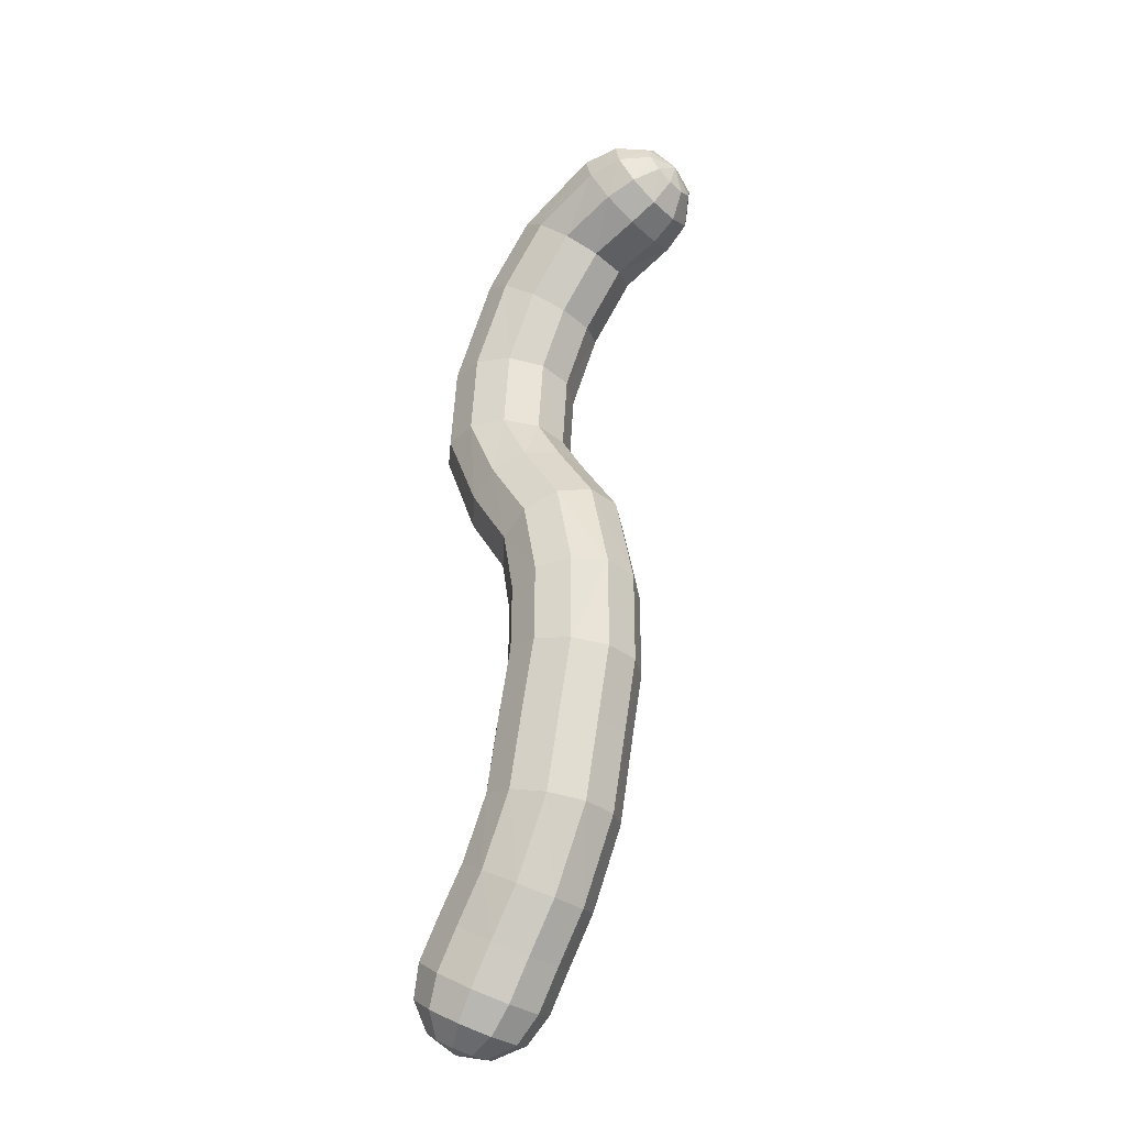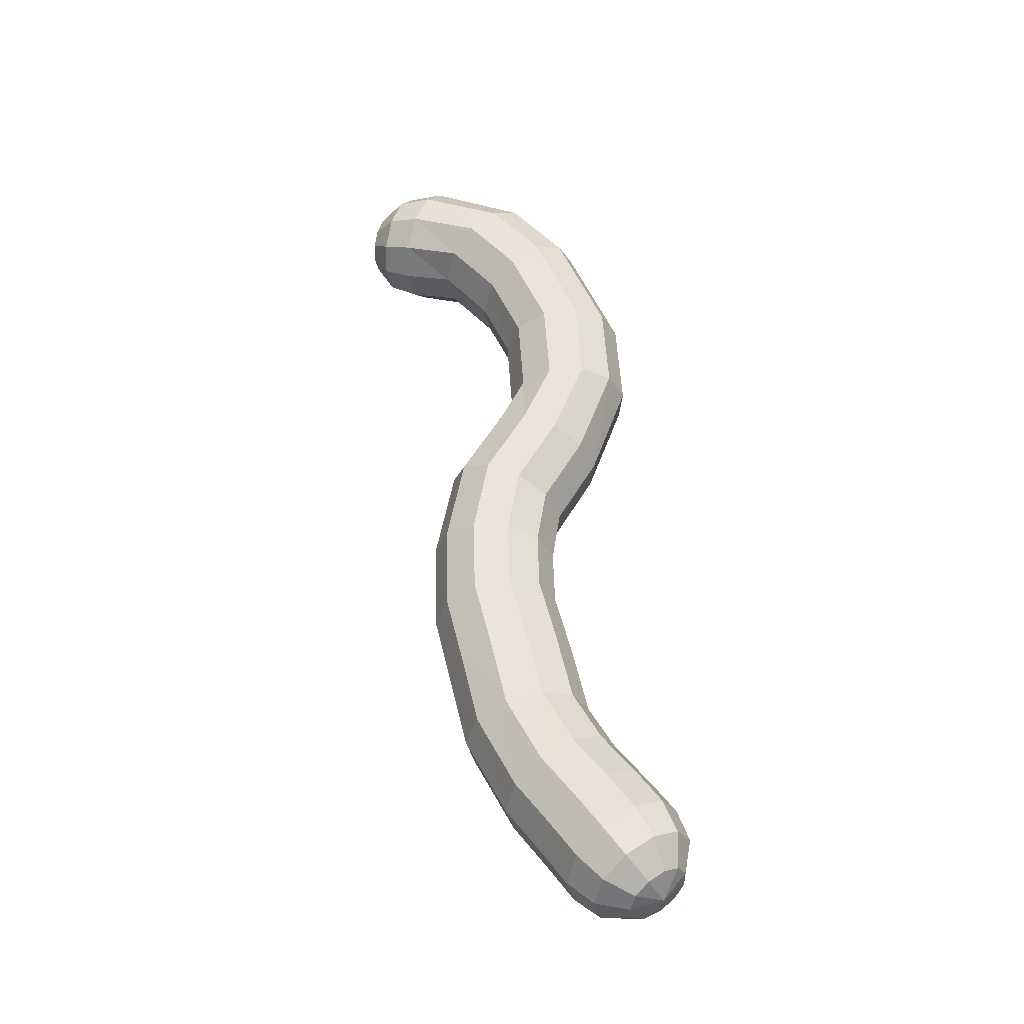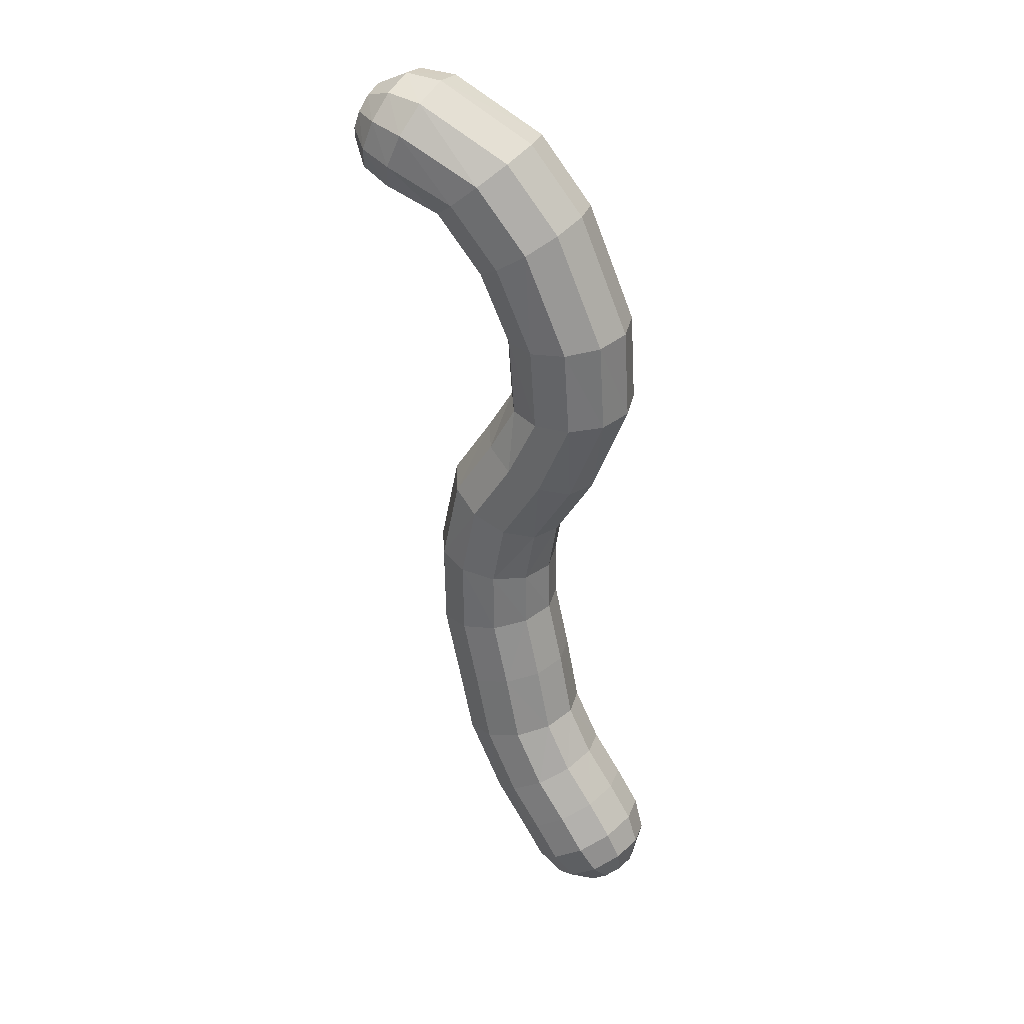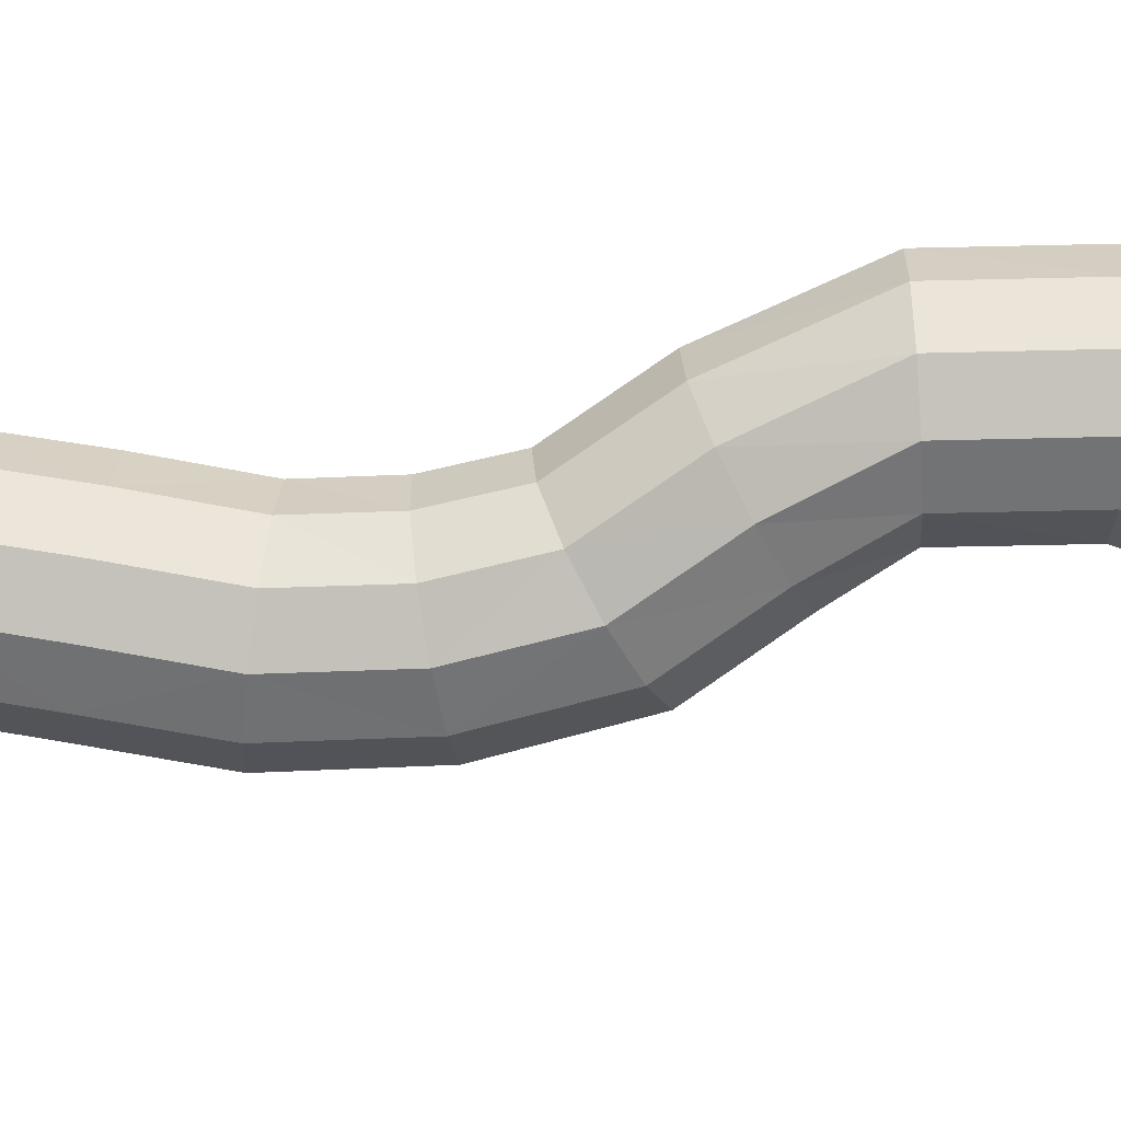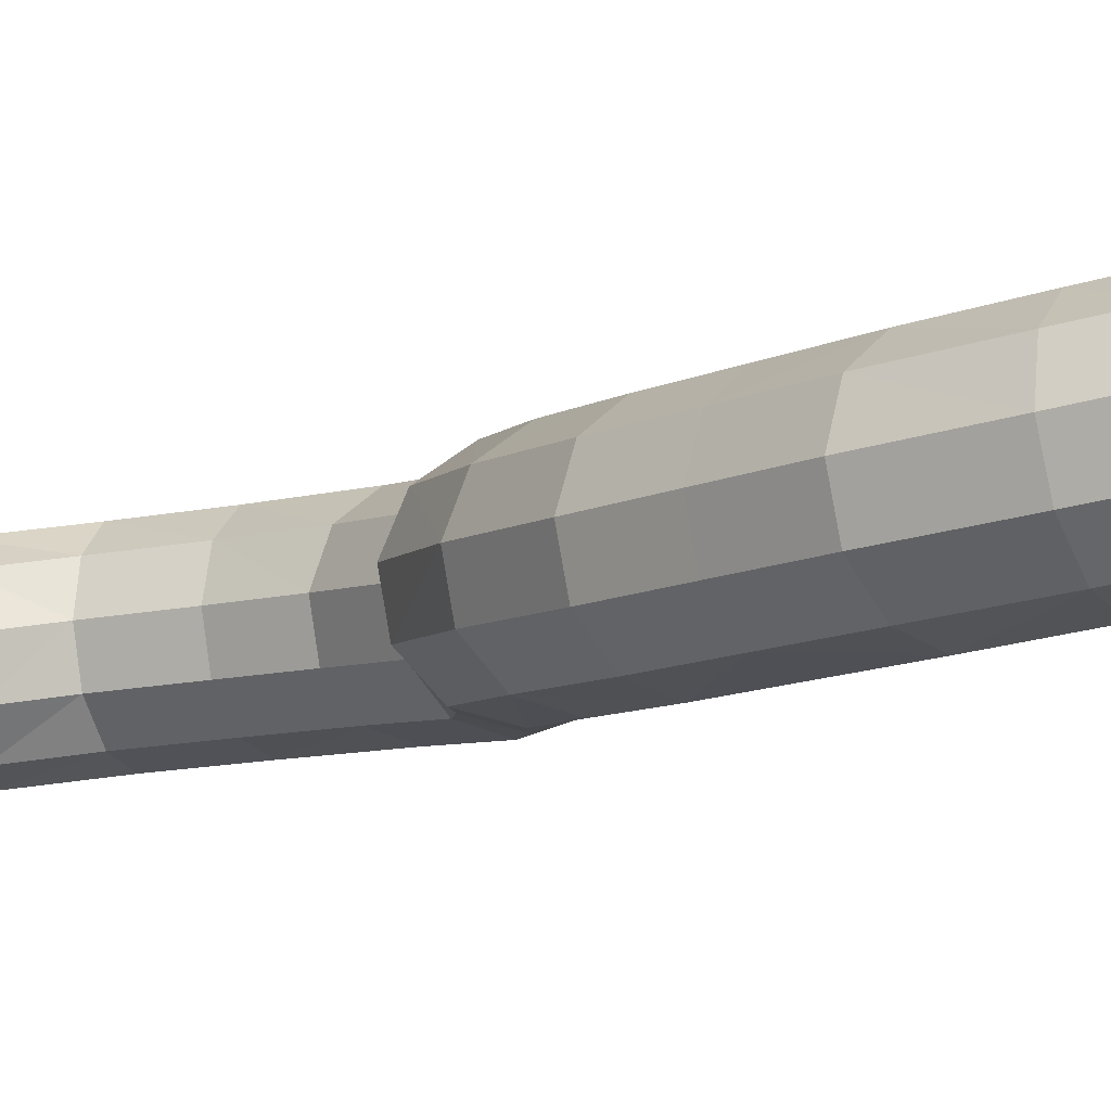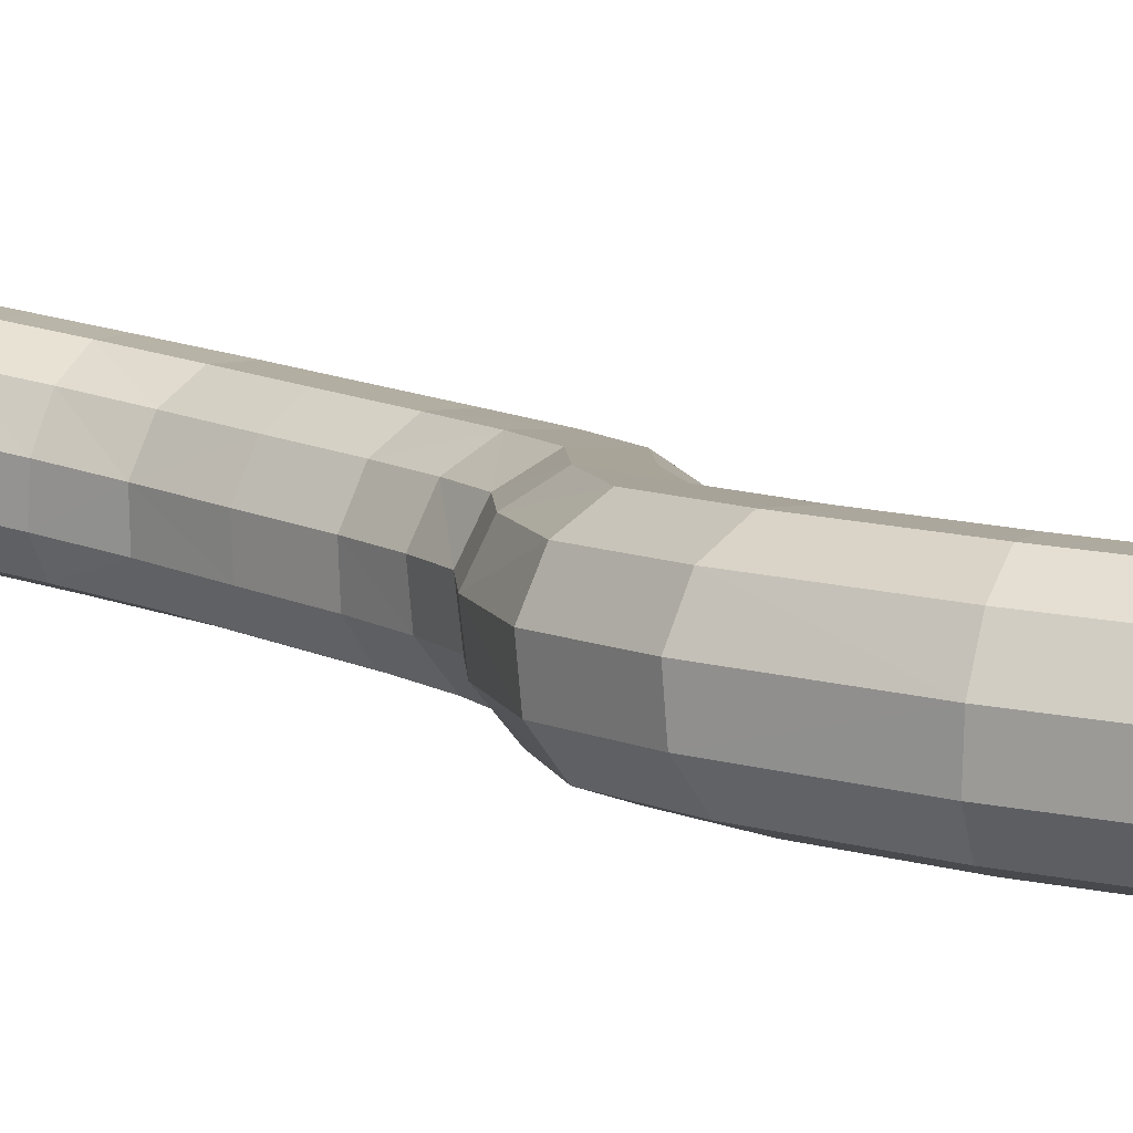
<metadata>
{"format":"obj","ext":"obj","renderer":"f3d","projection":"perspective","resolution":1024,"background":"white","views":[{"elev":-35.5,"azim":-146.9,"up":"+Y"},{"elev":-34.6,"azim":1.3,"up":"+Y"},{"elev":35.8,"azim":19.0,"up":"+Y"},{"elev":-70.3,"azim":94.8,"up":"+Z"},{"elev":-5.0,"azim":-29.4,"up":"+Z"},{"elev":7.8,"azim":146.8,"up":"+Z"}]}
</metadata>
<code>
o Sphere_Sphere.001
v -1.614 -13.96 1.788
v -3.102 -9.863 1.337
v 2.081 -15.21 -0.4465
v 2.451 -15.99 -0.1145
v 2.476 -16.65 0.5271
v -3.618 -5.517 1.085
v -0.9374 -13.46 2.326
v 2.566 -14.74 0.3025
v 2.871 -15.58 0.534
v 2.718 -16.42 0.9016
v -2.084 -1.351 1.103
v -2.302 -9.627 1.898
v 2.605 -14.54 1.286
v 2.905 -15.41 1.386
v 2.738 -16.32 1.393
v -0.0845 -12.94 2.326
v -1.512 2.239 1.125
v 2.185 -14.66 2.192
v 2.542 -15.51 2.17
v 2.528 -16.37 1.846
v -2.807 -5.584 1.654
v 0.6737 -12.57 1.788
v 1.441 -15.06 2.733
v 1.897 -15.86 2.639
v 2.156 -16.58 2.117
v 2.148 -17.02 1.307
v -1.324 -9.396 1.921
v -3.622 5.686 0.8781
v 0.6071 -15.62 2.736
v 1.175 -16.35 2.642
v 1.739 -16.86 2.118
v 1.097 -12.46 0.8826
v -1.34 -1.684 1.672
v -0.0506 -16.17 2.202
v 0.6053 -16.82 2.179
v 1.41 -17.13 1.851
v -0.4784 -9.242 1.399
v 1.05 -12.65 -0.1024
v -0.3237 -16.51 1.299
v 0.3688 -17.12 1.397
v 1.274 -17.3 1.4
v -1.822 -5.68 1.684
v -0.1254 -16.56 0.3145
v 0.5405 -17.16 0.5445
v 1.373 -17.32 0.9076
v 0.5481 -13.08 -0.8544
v -0.03398 -9.216 0.4977
v 0.4813 -16.29 -0.4393
v 1.066 -16.92 -0.1083
v 1.676 -17.19 0.5307
v -0.7038 2.348 1.696
v -0.9763 -5.775 1.167
v 1.304 -15.78 -0.723
v 1.778 -16.48 -0.354
v 2.087 -16.94 0.3889
v 0.3773 -11.13 0.6585
v -0.4907 -7.358 0.3312
v -0.3202 -4.407 0.2511
v 1.396 -14.22 -0.6297
v -0.06406 -11.17 1.56
v 1.728 0.1058 0.3148
v 1.882 -13.76 0.1195
v -0.935 -7.375 1.233
v -0.8972 -11.35 2.085
v 1.922 -13.55 1.103
v 0.2077 5.882 0.1679
v -0.7255 -4.229 1.153
v 1.502 -13.67 2.009
v -1.858 -11.63 2.065
v -1.782 -7.502 1.754
v 0.7563 -14.07 2.549
v -3.919 8.932 -0.3543
v 1.285 0.09512 1.214
v -0.07912 -14.63 2.553
v -2.762 -7.698 1.73
v -2.64 -11.9 1.507
v -0.7387 -15.17 2.018
v -2.997 -12.09 0.5886
v -2.814 -12.13 -0.3991
v -1.013 -15.51 1.115
v -1.504 -3.873 1.671
v -4.954 8.958 -0.511
v -0.8149 -15.56 0.1304
v -0.1793 5.686 1.073
v -2.409 -3.453 1.641
v -0.2074 -15.29 -0.6232
v -3.565 -7.902 1.168
v -3.936 -8.047 0.2463
v 0.6167 -14.79 -0.9066
v -0.1317 -9.325 -0.497
v -1.9 -14.28 0.8831
v -0.4342 -2.08 1.702
v -1.704 -14.32 -0.102
v -0.7405 -9.534 -1.269
v -0.5382 -5.838 0.2664
v -1.089 -14.08 -0.8542
v -3.032 6.263 1.427
v 0.3457 -2.414 1.184
v -0.249 -13.61 -1.135
v -3.756 -8.089 -0.742
v 0.2868 -11.25 -0.3348
v 0.4337 0.07444 1.728
v -5.85 8.478 -0.6749
v -4.169 8.622 0.5667
v -0.3069 -11.49 -1.104
v -0.5555 0.05029 1.694
v -2.15 -12.01 -1.142
v -3.153 -3.102 1.072
v -3.5 -2.931 0.1457
v -1.215 -11.78 -1.405
v -0.6468 -5.85 -0.7321
v -3.47 -10.03 0.4161
v 0.2805 2.477 1.73
v -3.29 -10.07 -0.572
v -1.268 -5.807 -1.511
v 0.7519 -2.58 0.283
v -2.617 -9.978 -1.314
v 1.128 2.583 1.215
v -1.667 -9.778 -1.574
v -3.339 -2.995 -0.8447
v -0.59 -7.456 -0.6639
v -0.8925 5.231 1.602
v -5.159 8.681 0.2878
v -5.965 8.316 -0.2132
v -1.201 -7.638 -1.437
v -1.706 4.662 1.586
v -3.083 -8.014 -1.483
v -1.369 0.03033 1.121
v -1.748 0.02091 0.1927
v -2.131 -7.846 -1.742
v 0.6556 -2.525 -0.7159
v -3.998 -5.501 0.1588
v -2.291 6.916 1.435
v -3.827 -5.54 -0.8309
v 0.08729 -2.267 -1.495
v 1.571 2.633 0.315
v -3.158 -5.622 -1.57
v -1.633 7.436 0.9001
v -2.204 -5.722 -1.823
v -1.572 0.02501 -0.7969
v -0.417 -4.351 -0.7477
v -4.538 7.897 1.135
v -5.452 8.033 0.7826
v -6.124 7.935 0.07359
v -0.9852 -4.079 -1.527
v -4.909 6.985 1.169
v -2.722 -3.273 -1.584
v -2.36 4.159 1.03
v -2.649 3.882 0.111
v -1.844 -3.677 -1.839
v 1.468 2.612 -0.6842
v -2.431 -1.188 0.176
v -2.269 -1.246 -0.8142
v 0.8512 2.526 -1.465
v -1.269 7.66 -0.007823
v -1.651 -1.506 -1.554
v -0.7726 -1.887 -1.808
v -2.479 3.918 -0.8793
v 1.622 0.103 -0.6847
v -5.738 7.22 0.8164
v -6.277 7.456 0.09451
v -5.929 6.499 0.3783
v 1 0.08768 -1.467
v -6.375 7.033 -0.1571
v -0.8979 0.04133 -1.533
v -5.164 6.178 0.6589
v -5.223 5.731 -0.2336
v 0.06114 0.06469 -1.783
v -1.313 7.515 -1.001
v -1.887 2.183 0.1968
v -1.71 2.198 -0.7928
v -1.751 7.049 -1.763
v -1.037 2.279 -1.53
v -0.08267 2.402 -1.781
v -5.067 5.786 -1.225
v 0.1456 5.757 -0.827
v -5.827 6.149 -1.251
v -5.962 6.1 -0.3925
v -6.388 6.798 -0.6014
v -0.3459 5.35 -1.596
v -6.31 6.826 -1.097
v -1.906 4.258 -1.627
v -5.568 6.631 -1.925
v -6.168 7.11 -1.487
v -1.111 4.791 -1.894
v -3.874 5.368 -0.03664
v -3.707 5.409 -1.027
v -3.174 5.797 -1.779
v -2.445 6.408 -2.053
v -4.901 8.775 -1.36
v -3.868 8.728 -1.336
v -5.816 8.371 -1.165
v -5.874 8.028 -1.527
v -5.017 8.191 -1.99
v -4.032 8.074 -2.067
v -6.331 7.699 -0.795
v -4.745 6.326 -2.001
v -6.005 7.557 -1.648
v -5.266 7.392 -2.201
v -4.359 7.179 -2.315
f 54 5 55
f 26 55 5
f 53 4 54
f 26 5 10
f 3 9 4
f 5 9 10
f 26 10 15
f 8 14 9
f 9 15 10
f 26 15 20
f 14 18 19
f 15 19 20
f 26 20 25
f 18 24 19
f 19 25 20
f 26 25 31
f 24 29 30
f 24 31 25
f 30 34 35
f 31 35 36
f 26 31 36
f 35 41 36
f 8 65 13
f 29 71 74
f 26 36 41
f 34 40 35
f 41 44 45
f 39 83 43
f 39 77 80
f 26 41 45
f 40 43 44
f 43 86 48
f 44 50 45
f 53 59 3
f 3 62 8
f 26 45 50
f 43 49 44
f 18 65 68
f 49 55 50
f 23 68 71
f 34 74 77
f 26 50 55
f 49 53 54
f 48 89 53
f 200 194 195
f 198 196 193
f 199 193 194
f 195 190 191
f 193 196 192
f 194 192 190
f 192 196 103
f 190 103 82
f 191 82 72
f 103 123 82
f 82 104 72
f 103 196 124
f 124 143 123
f 123 142 104
f 124 196 144
f 144 160 143
f 143 146 142
f 144 196 161
f 161 162 160
f 160 166 146
f 161 196 164
f 164 178 162
f 59 38 62
f 68 32 22
f 74 16 7
f 62 32 65
f 83 96 86
f 80 1 91
f 71 22 16
f 89 46 59
f 77 7 1
f 80 93 83
f 86 99 89
f 91 76 78
f 7 64 69
f 16 60 64
f 22 56 60
f 99 105 46
f 1 69 76
f 96 110 99
f 38 56 32
f 91 79 93
f 46 101 38
f 93 107 96
f 110 117 119
f 69 2 76
f 76 112 78
f 78 114 79
f 56 37 60
f 107 114 117
f 64 12 69
f 60 27 64
f 56 90 47
f 105 119 94
f 101 94 90
f 114 127 117
f 37 57 63
f 90 57 47
f 94 121 90
f 119 125 94
f 27 63 70
f 112 100 114
f 12 70 75
f 2 75 87
f 117 130 119
f 112 87 88
f 130 137 139
f 63 42 70
f 87 132 88
f 57 52 63
f 88 134 100
f 70 21 75
f 127 134 137
f 121 115 111
f 75 6 87
f 125 139 115
f 57 111 95
f 52 58 67
f 42 67 81
f 134 147 137
f 132 120 134
f 115 141 111
f 139 145 115
f 6 85 108
f 21 81 85
f 137 150 139
f 132 108 109
f 111 58 95
f 58 131 116
f 150 156 157
f 108 152 109
f 141 135 131
f 67 92 81
f 120 152 153
f 147 153 156
f 58 98 67
f 85 11 108
f 81 33 85
f 145 157 135
f 153 129 140
f 156 140 165
f 11 129 152
f 98 102 92
f 33 128 11
f 131 163 159
f 135 168 163
f 92 106 33
f 116 73 98
f 157 165 168
f 116 159 61
f 73 113 102
f 159 154 151
f 163 174 154
f 168 173 174
f 128 170 129
f 129 171 140
f 165 171 173
f 106 17 128
f 102 51 106
f 61 151 136
f 61 118 73
f 171 182 173
f 113 84 122
f 51 122 126
f 154 176 151
f 174 180 154
f 118 66 84
f 173 185 174
f 170 148 149
f 151 66 136
f 170 158 171
f 17 126 148
f 122 138 133
f 185 172 180
f 182 189 185
f 149 28 186
f 176 155 66
f 149 187 158
f 84 155 138
f 180 169 176
f 158 188 182
f 148 97 28
f 126 133 97
f 187 197 188
f 133 104 142
f 186 175 187
f 172 191 169
f 189 195 172
f 28 146 166
f 138 72 104
f 188 200 189
f 97 142 146
f 186 166 167
f 169 72 155
f 162 167 166
f 164 196 179
f 167 177 175
f 179 196 181
f 178 181 177
f 175 183 197
f 181 196 184
f 177 184 183
f 197 199 200
f 184 196 198
f 183 198 199
f 54 4 5
f 53 3 4
f 3 8 9
f 5 4 9
f 8 13 14
f 9 14 15
f 14 13 18
f 15 14 19
f 18 23 24
f 19 24 25
f 24 23 29
f 24 30 31
f 30 29 34
f 31 30 35
f 35 40 41
f 8 62 65
f 29 23 71
f 34 39 40
f 41 40 44
f 39 80 83
f 39 34 77
f 40 39 43
f 43 83 86
f 44 49 50
f 53 89 59
f 3 59 62
f 43 48 49
f 18 13 65
f 49 54 55
f 23 18 68
f 34 29 74
f 49 48 53
f 48 86 89
f 200 199 194
f 199 198 193
f 195 194 190
f 194 193 192
f 190 192 103
f 191 190 82
f 103 124 123
f 82 123 104
f 124 144 143
f 123 143 142
f 144 161 160
f 143 160 146
f 161 164 162
f 160 162 166
f 164 179 178
f 59 46 38
f 68 65 32
f 74 71 16
f 62 38 32
f 83 93 96
f 80 77 1
f 71 68 22
f 89 99 46
f 77 74 7
f 80 91 93
f 86 96 99
f 91 1 76
f 7 16 64
f 16 22 60
f 22 32 56
f 99 110 105
f 1 7 69
f 96 107 110
f 38 101 56
f 91 78 79
f 46 105 101
f 93 79 107
f 110 107 117
f 69 12 2
f 76 2 112
f 78 112 114
f 56 47 37
f 107 79 114
f 64 27 12
f 60 37 27
f 56 101 90
f 105 110 119
f 101 105 94
f 114 100 127
f 37 47 57
f 90 121 57
f 94 125 121
f 119 130 125
f 27 37 63
f 112 88 100
f 12 27 70
f 2 12 75
f 117 127 130
f 112 2 87
f 130 127 137
f 63 52 42
f 87 6 132
f 57 95 52
f 88 132 134
f 70 42 21
f 127 100 134
f 121 125 115
f 75 21 6
f 125 130 139
f 57 121 111
f 52 95 58
f 42 52 67
f 134 120 147
f 132 109 120
f 115 145 141
f 139 150 145
f 6 21 85
f 21 42 81
f 137 147 150
f 132 6 108
f 111 141 58
f 58 141 131
f 150 147 156
f 108 11 152
f 141 145 135
f 67 98 92
f 120 109 152
f 147 120 153
f 58 116 98
f 85 33 11
f 81 92 33
f 145 150 157
f 153 152 129
f 156 153 140
f 11 128 129
f 98 73 102
f 33 106 128
f 131 135 163
f 135 157 168
f 92 102 106
f 116 61 73
f 157 156 165
f 116 131 159
f 73 118 113
f 159 163 154
f 163 168 174
f 168 165 173
f 128 17 170
f 129 170 171
f 165 140 171
f 106 51 17
f 102 113 51
f 61 159 151
f 61 136 118
f 171 158 182
f 113 118 84
f 51 113 122
f 154 180 176
f 174 185 180
f 118 136 66
f 173 182 185
f 170 17 148
f 151 176 66
f 170 149 158
f 17 51 126
f 122 84 138
f 185 189 172
f 182 188 189
f 149 148 28
f 176 169 155
f 149 186 187
f 84 66 155
f 180 172 169
f 158 187 188
f 148 126 97
f 126 122 133
f 187 175 197
f 133 138 104
f 186 167 175
f 172 195 191
f 189 200 195
f 28 97 146
f 138 155 72
f 188 197 200
f 97 133 142
f 186 28 166
f 169 191 72
f 162 178 167
f 167 178 177
f 178 179 181
f 175 177 183
f 177 181 184
f 197 183 199
f 183 184 198

</code>
